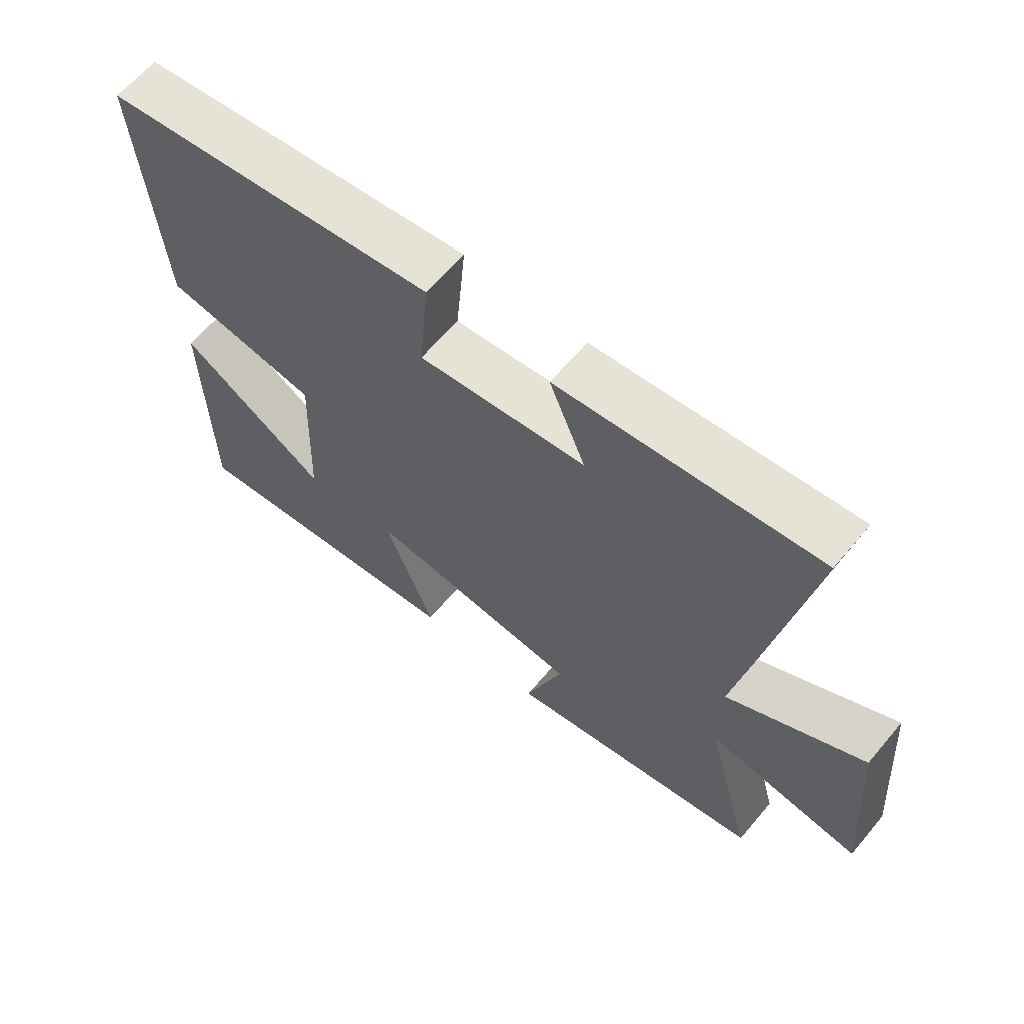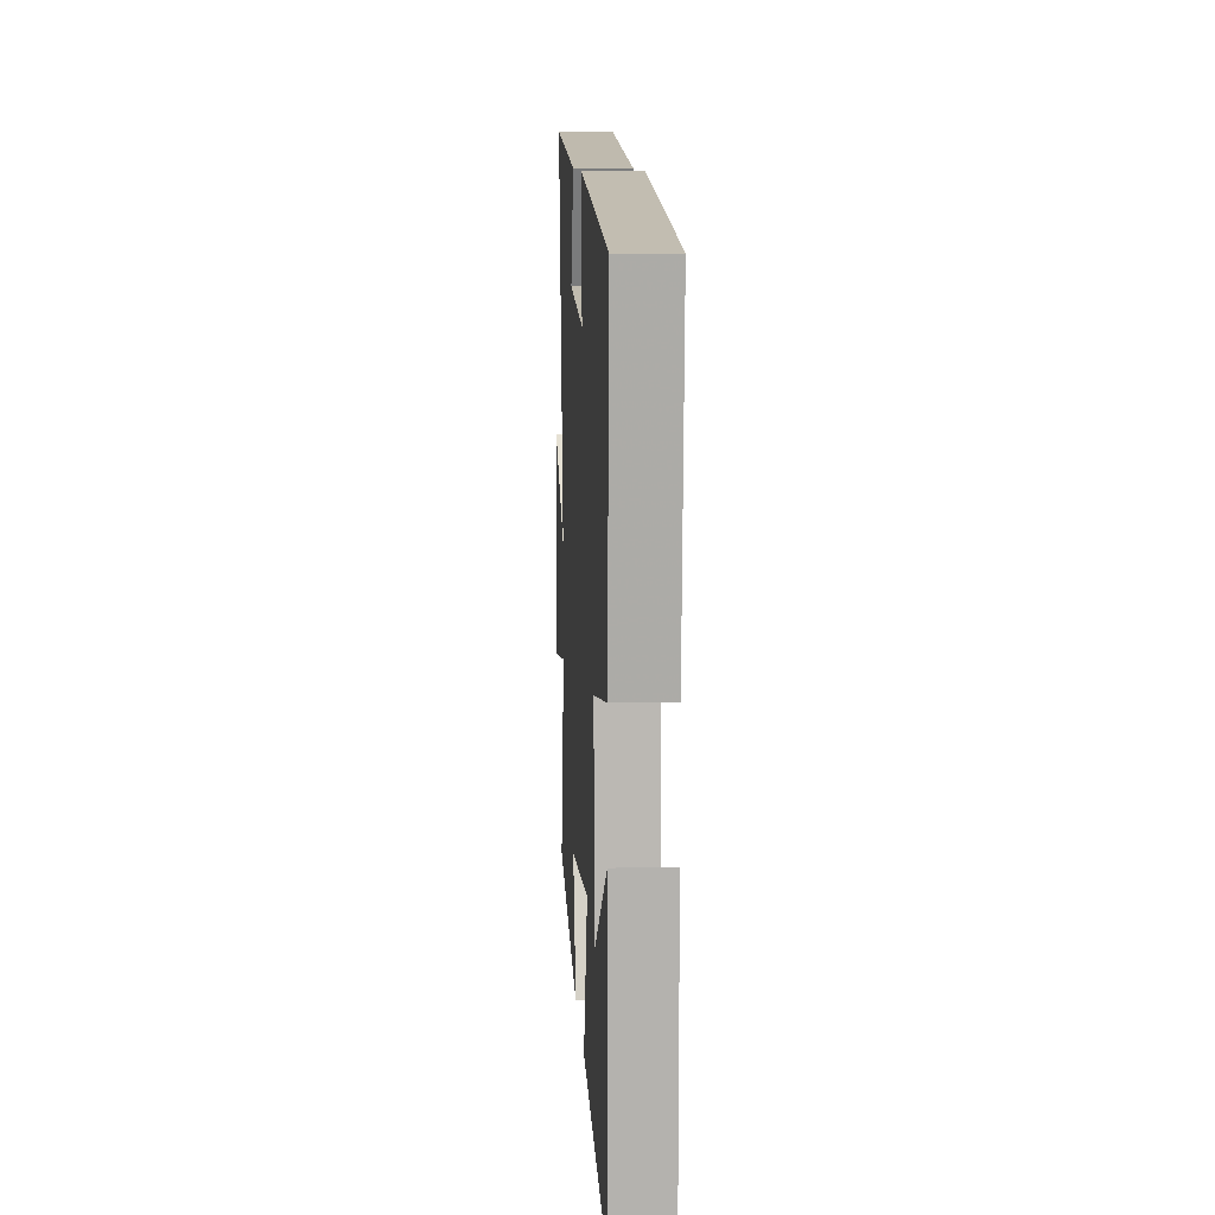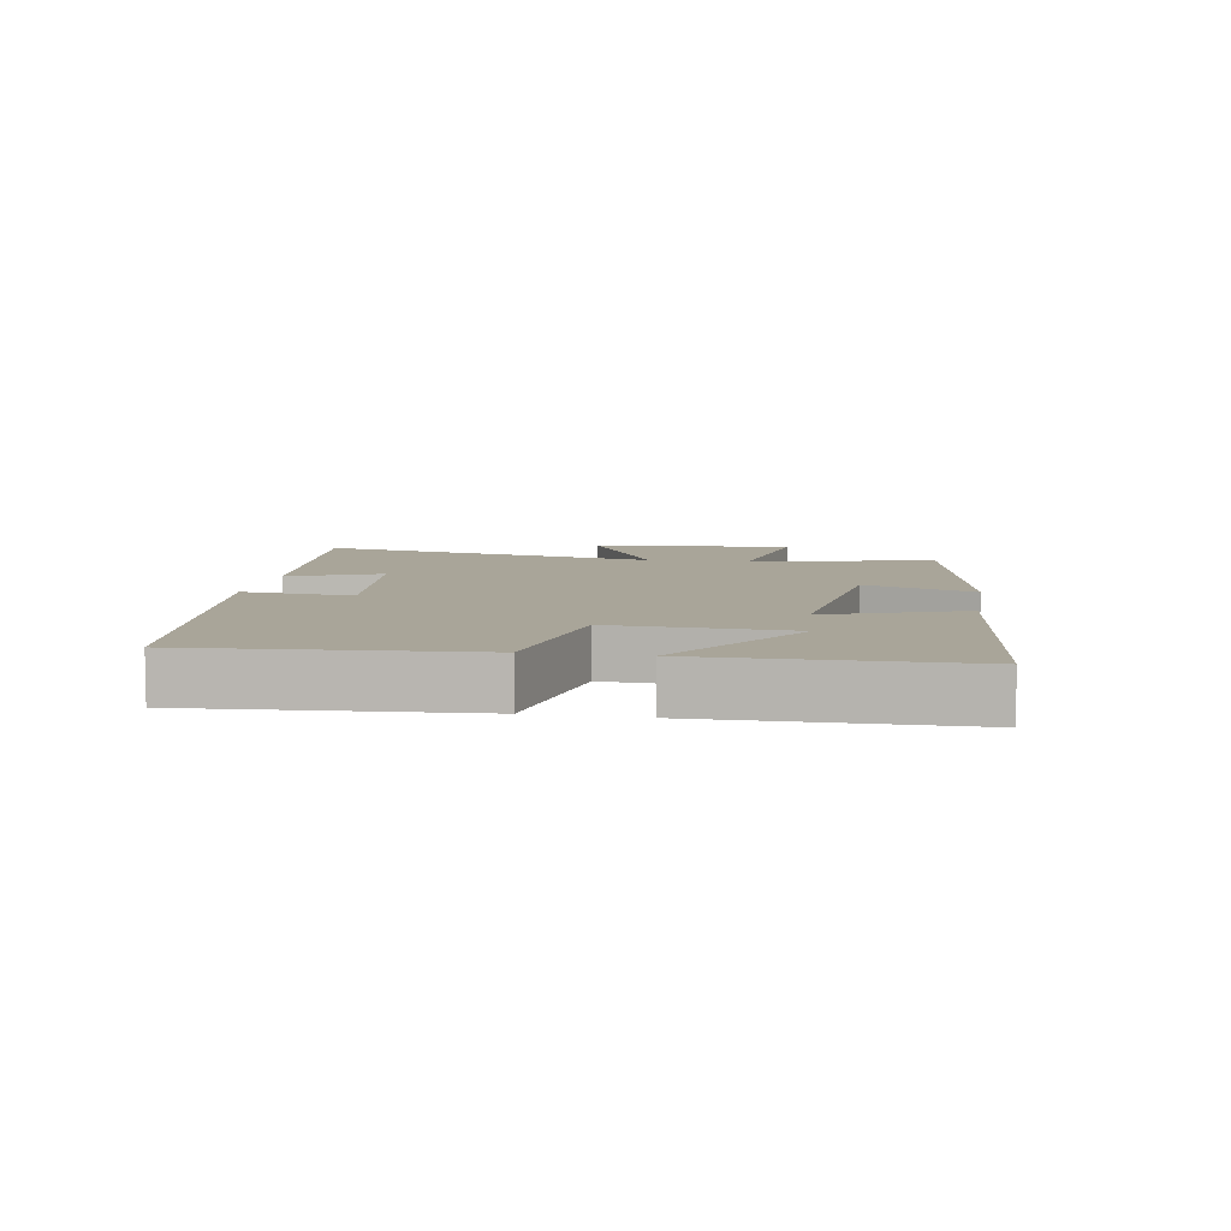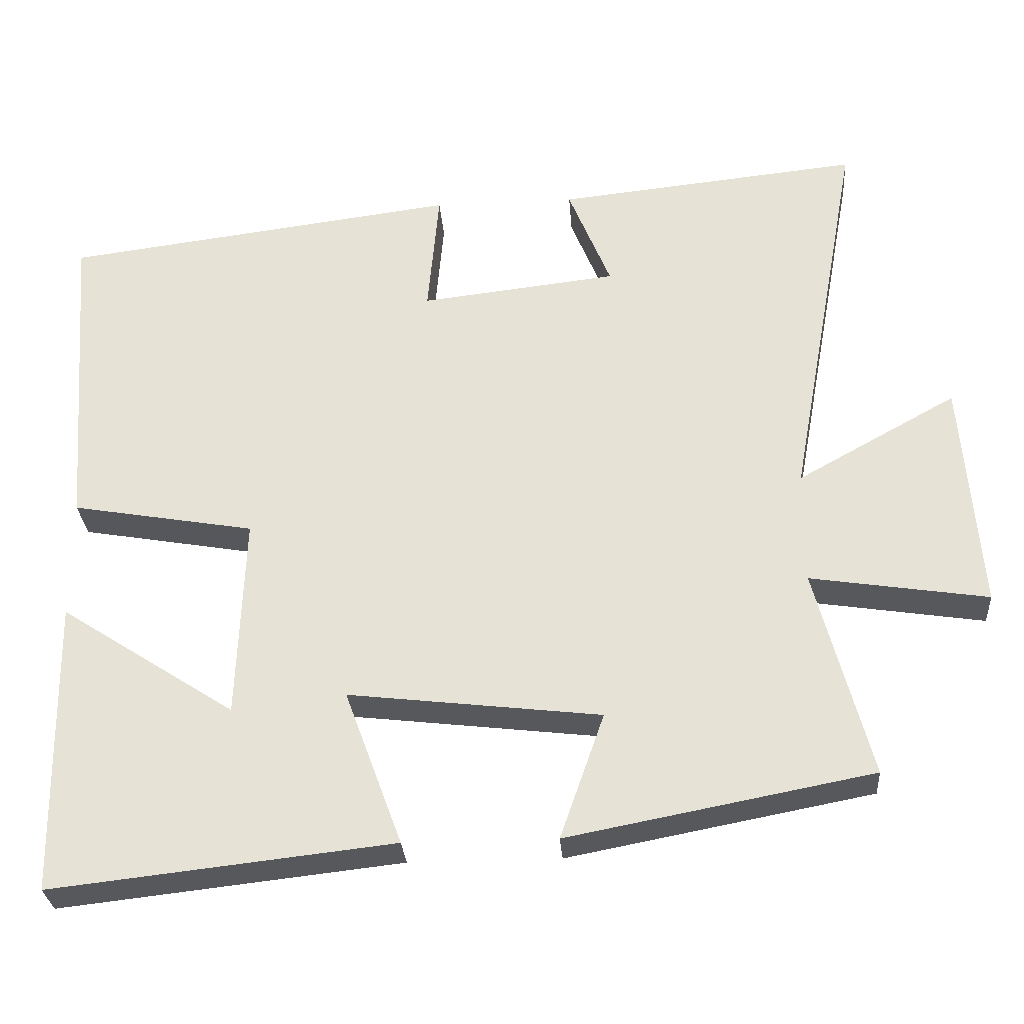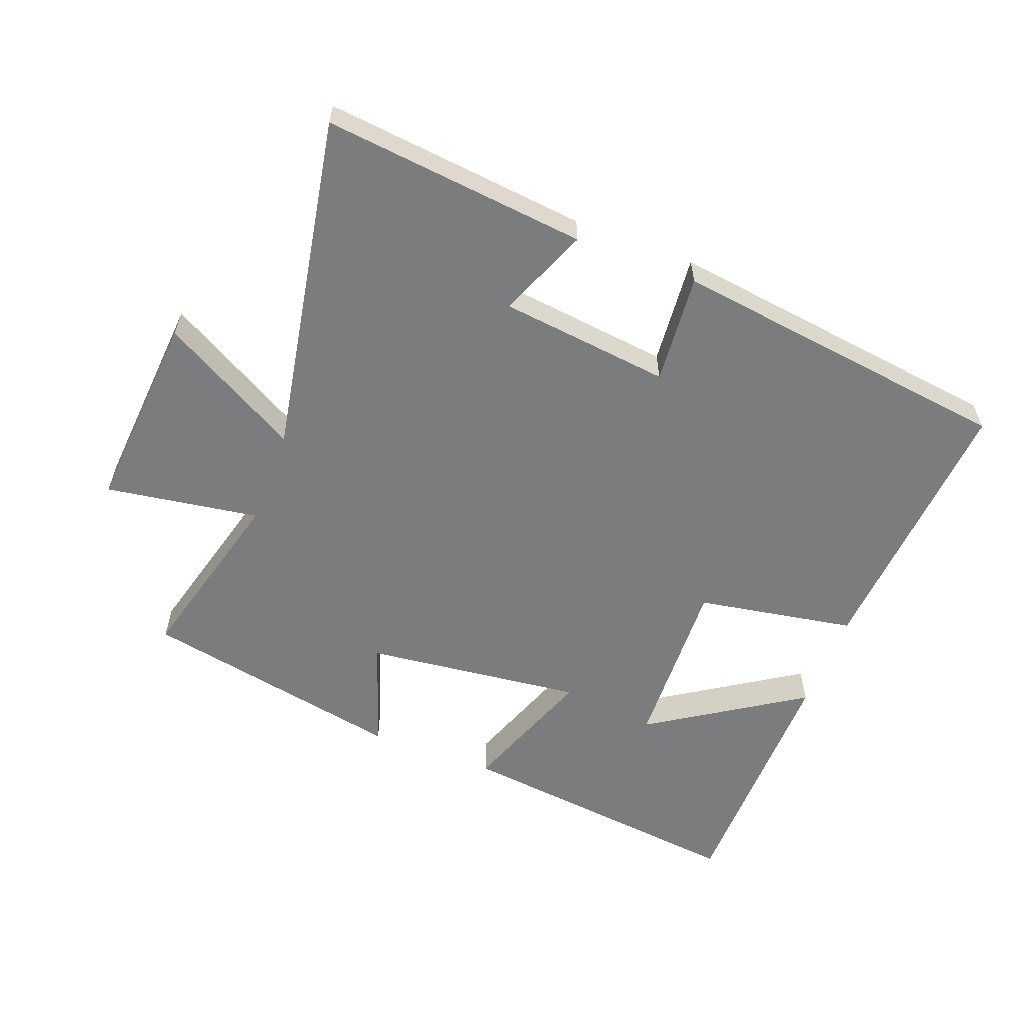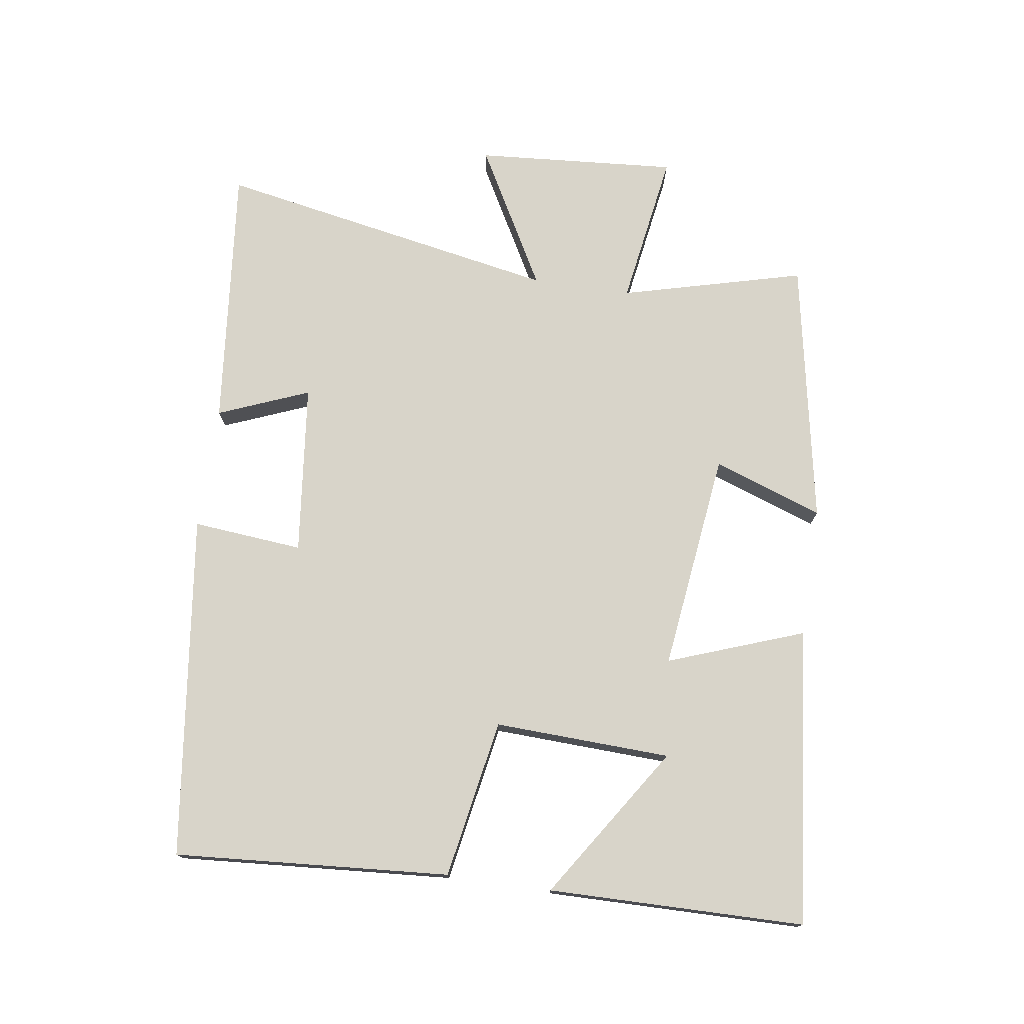
<metadata>
{"format":"obj","ext":"obj","renderer":"f3d","projection":"perspective","resolution":1024,"background":"white","views":[{"elev":63.3,"azim":-140.0,"up":"+Z"},{"elev":9.7,"azim":86.7,"up":"+Z"},{"elev":7.4,"azim":99.8,"up":"+Y"},{"elev":-29.3,"azim":-175.9,"up":"+Z"},{"elev":-58.6,"azim":-20.9,"up":"+Y"},{"elev":75.4,"azim":98.5,"up":"+Y"}]}
</metadata>
<code>
v -0.597 0.07 0.542
v -0.19 0.07 0.5
v -0.247 0.07 0.36
v 0.017 0.07 0.33
v 0.002 0.07 0.5
v 0.532 0.07 0.432
v 0.5 0.07 0.007
v 0.255 0.07 -0.036
v 0.265 0.07 -0.308
v 0.5 0.07 -0.155
v 0.494 0.07 -0.551
v 0.036 0.07 -0.5
v 0.113 0.07 -0.291
v -0.225 0.07 -0.331
v -0.166 0.07 -0.5
v -0.574 0.07 -0.422
v -0.5 0.07 -0.141
v -0.738 0.07 -0.178
v -0.714 0.07 0.132
v -0.5 0.07 0.013
v -0.597 0 0.542
v -0.19 0 0.5
v -0.247 0 0.36
v 0.017 0 0.33
v 0.002 0 0.5
v 0.532 0 0.432
v 0.5 0 0.007
v 0.255 0 -0.036
v 0.265 0 -0.308
v 0.5 0 -0.155
v 0.494 0 -0.551
v 0.036 0 -0.5
v 0.113 0 -0.291
v -0.225 0 -0.331
v -0.166 0 -0.5
v -0.574 0 -0.422
v -0.5 0 -0.141
v -0.738 0 -0.178
v -0.714 0 0.132
v -0.5 0 0.013
f 17 18 19 20
f 14 15 16 17
f 13 14 17 20
f 11 12 13
f 9 10 11
f 9 11 13
f 13 20 1
f 9 13 1
f 8 9 1
f 6 7 8
f 5 6 8
f 4 5 8
f 1 2 3
f 8 1 3
f 3 4 8
f 40 39 38 37
f 37 36 35 34
f 40 37 34 33
f 33 32 31
f 31 30 29
f 33 31 29
f 21 40 33
f 21 33 29
f 21 29 28
f 28 27 26
f 28 26 25
f 28 25 24
f 23 22 21
f 23 21 28
f 28 24 23
f 1 21 22 2
f 2 22 23 3
f 3 23 24 4
f 4 24 25 5
f 5 25 26 6
f 6 26 27 7
f 7 27 28 8
f 8 28 29 9
f 9 29 30 10
f 10 30 31 11
f 11 31 32 12
f 12 32 33 13
f 13 33 34 14
f 14 34 35 15
f 15 35 36 16
f 16 36 37 17
f 17 37 38 18
f 18 38 39 19
f 19 39 40 20
f 20 40 21 1

</code>
